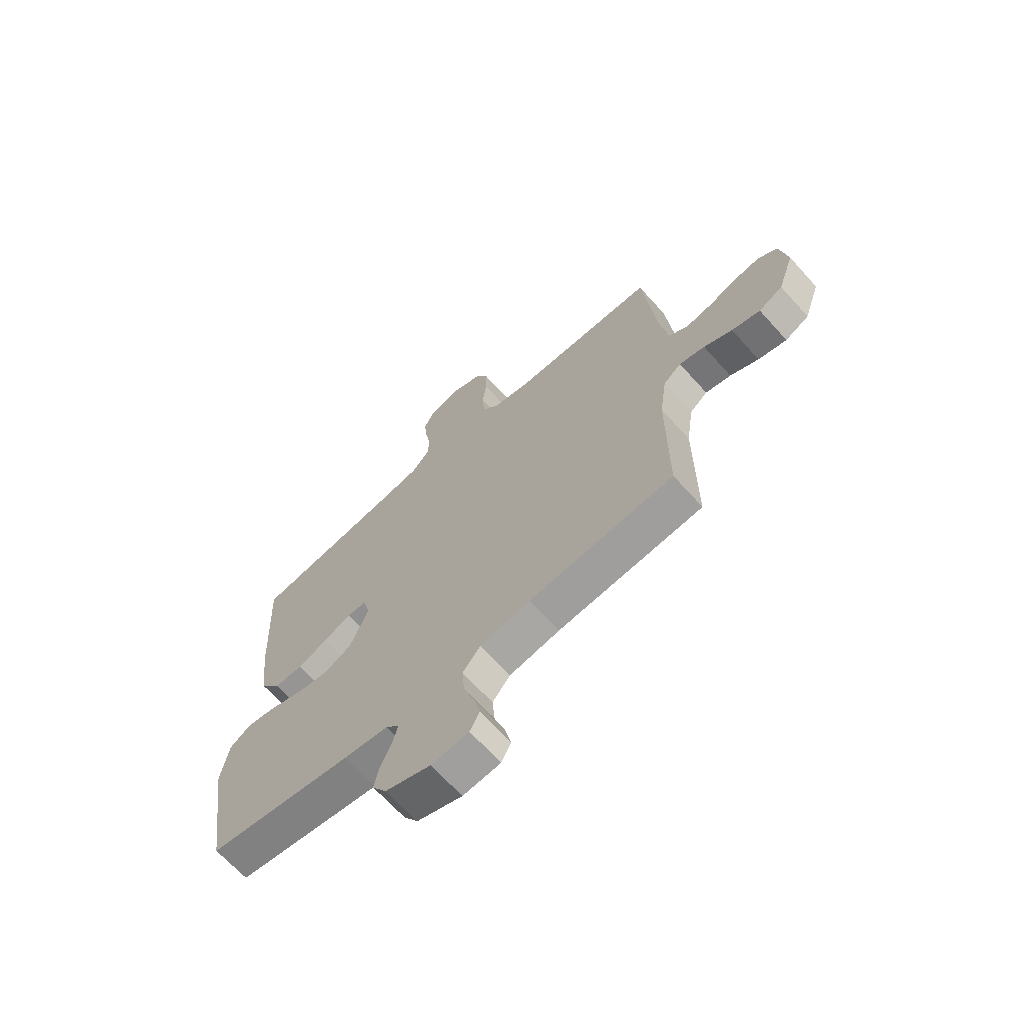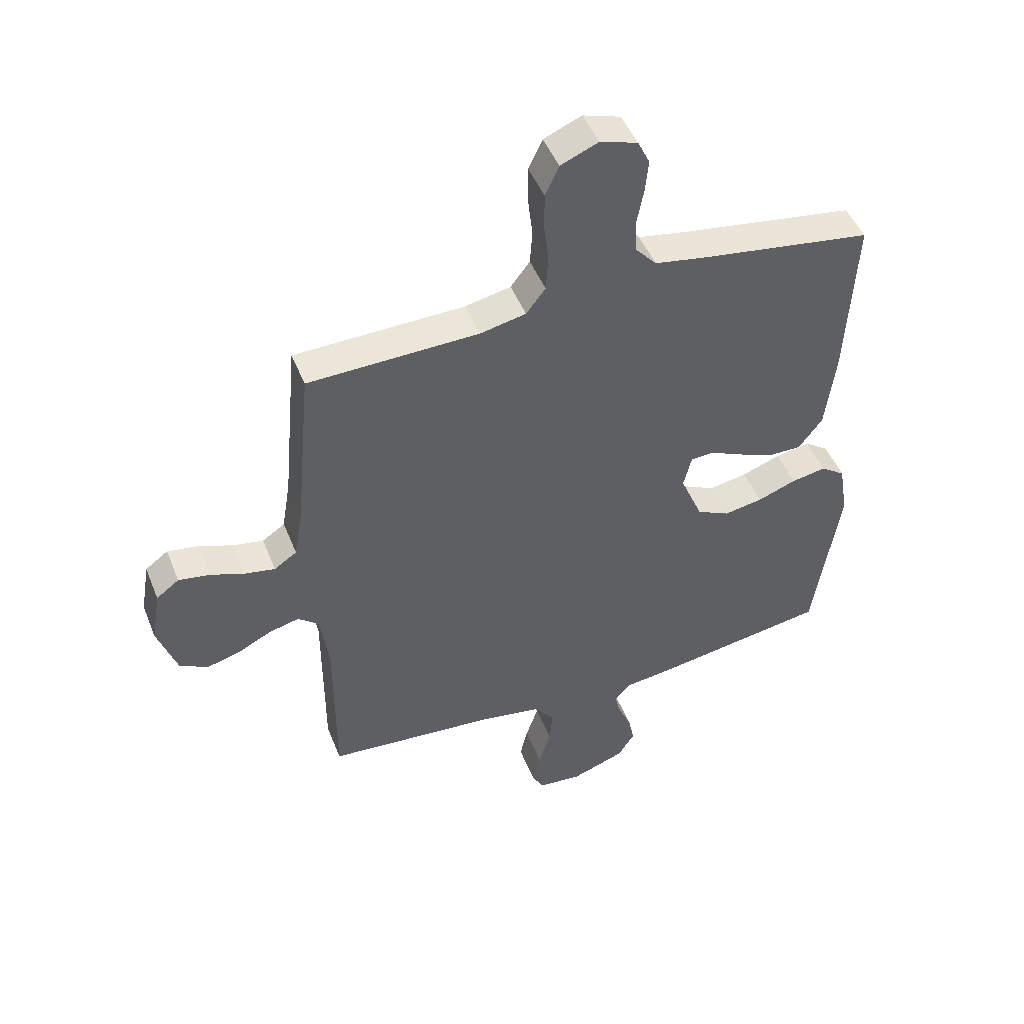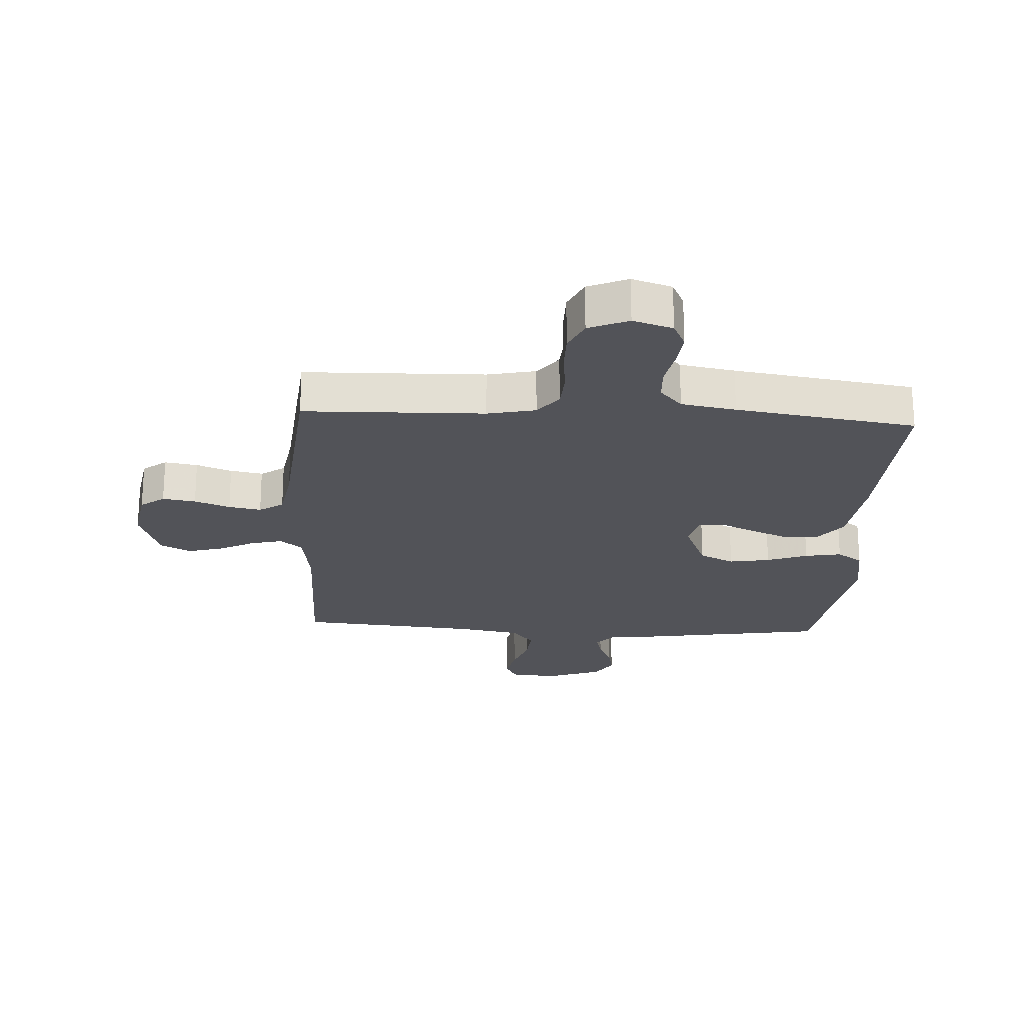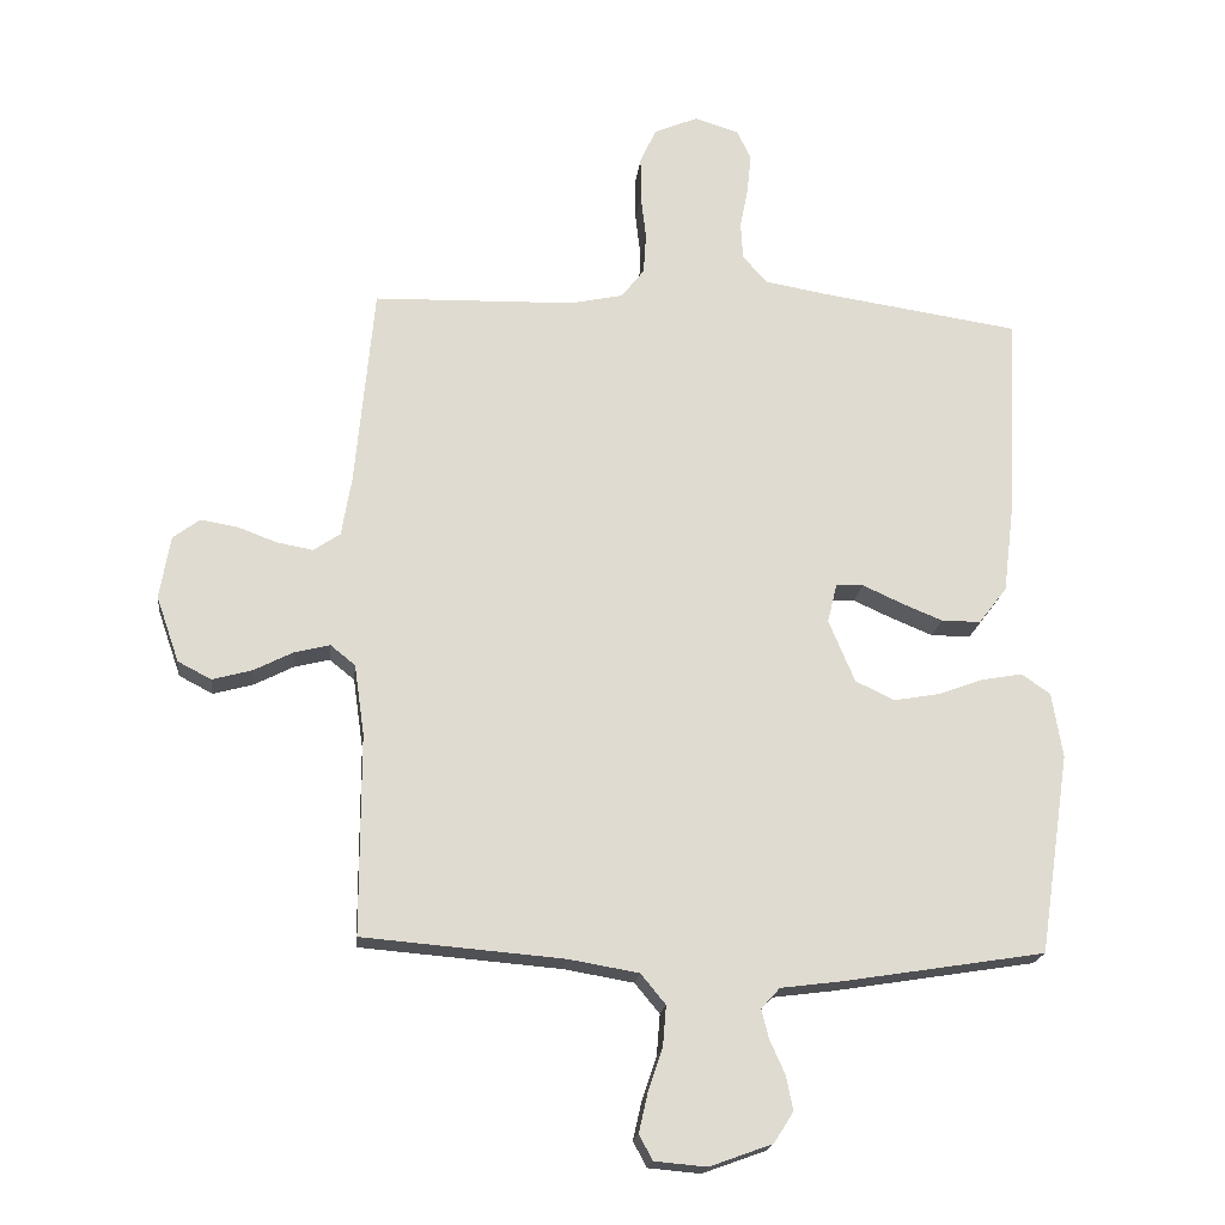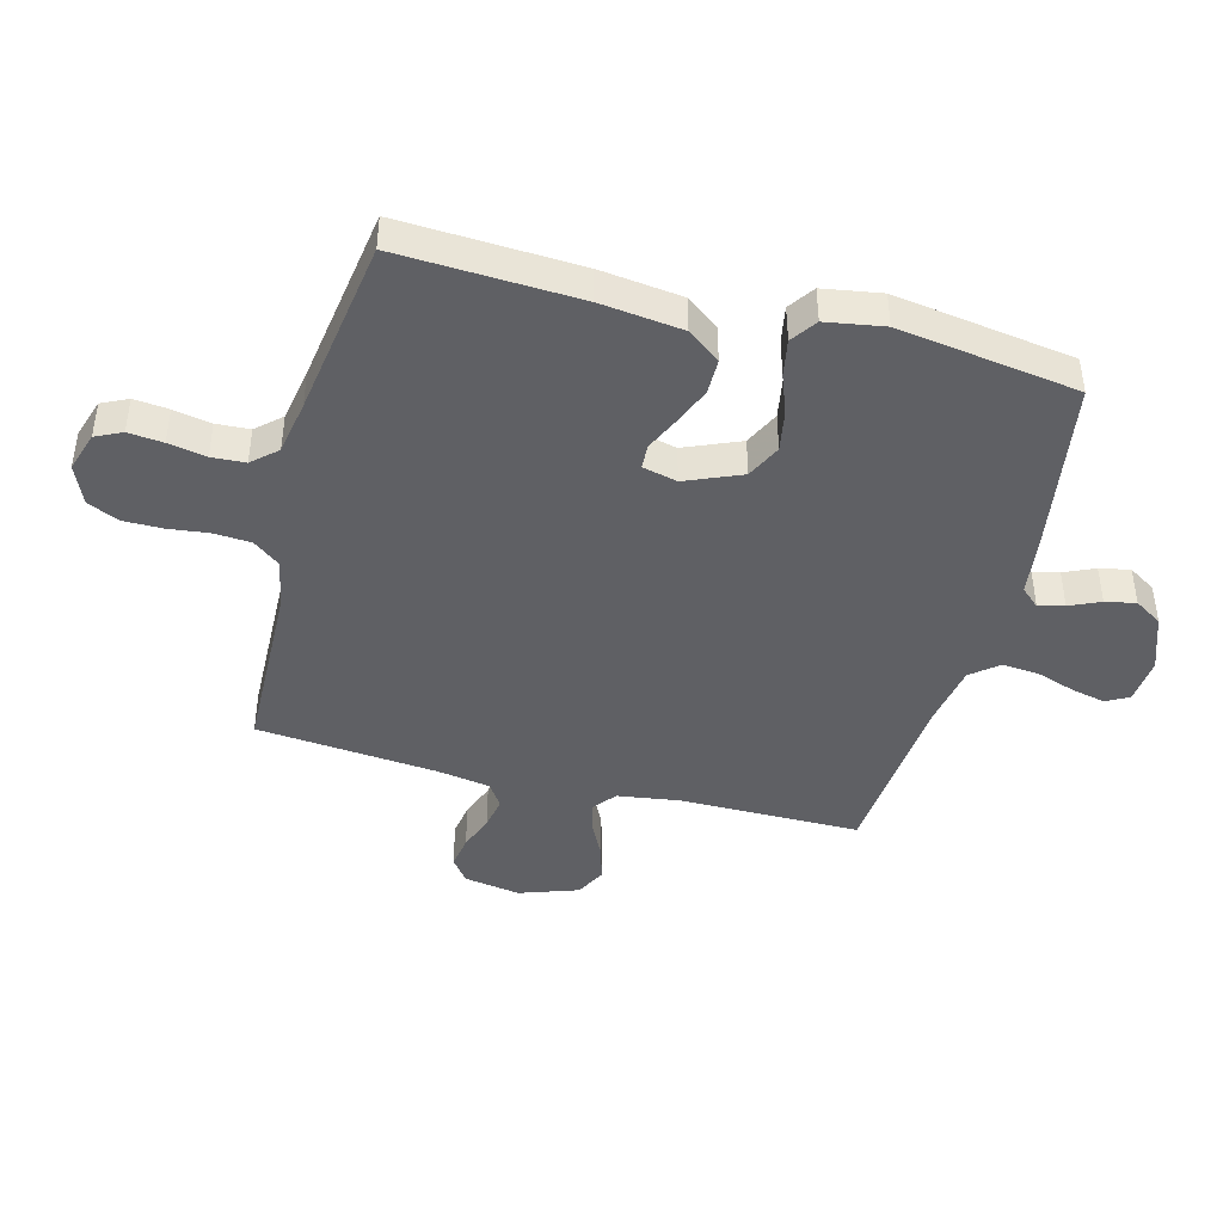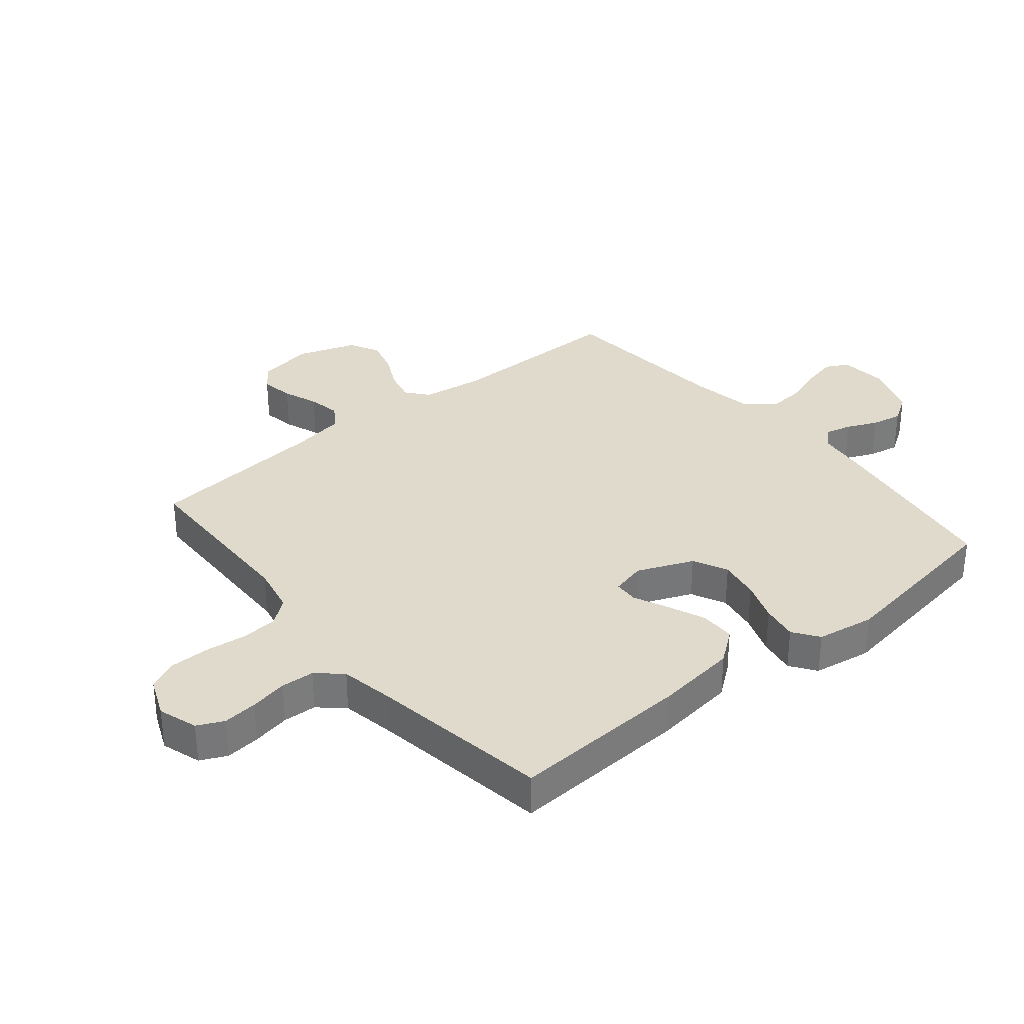
<metadata>
{"format":"obj","ext":"obj","renderer":"f3d","projection":"perspective","resolution":1024,"background":"white","views":[{"elev":-67.5,"azim":-137.9,"up":"+Z"},{"elev":47.6,"azim":-21.2,"up":"+Z"},{"elev":-22.6,"azim":-3.2,"up":"+Y"},{"elev":-19.2,"azim":-6.3,"up":"+Z"},{"elev":-43.3,"azim":75.3,"up":"+Y"},{"elev":33.0,"azim":50.3,"up":"+Y"}]}
</metadata>
<code>
v 0.5 0.07 0.5
v 0.485 0.07 0.2
v 0.468 0.07 0.063
v 0.426 0.07 0.008
v 0.367 0.07 0.008
v 0.304 0.07 0.034
v 0.247 0.07 0.06
v 0.206 0.07 0.058
v 0.192 0.07 0
v 0.231 0.07 -0.093
v 0.289 0.07 -0.121
v 0.357 0.07 -0.109
v 0.425 0.07 -0.084
v 0.486 0.07 -0.073
v 0.529 0.07 -0.103
v 0.545 0.07 -0.2
v 0.5 0.07 -0.5
v 0.2 0.07 -0.548
v 0.107 0.07 -0.56
v 0.079 0.07 -0.591
v 0.09 0.07 -0.634
v 0.113 0.07 -0.685
v 0.123 0.07 -0.736
v 0.094 0.07 -0.782
v 0 0.07 -0.816
v -0.078 0.07 -0.809
v -0.098 0.07 -0.771
v -0.085 0.07 -0.714
v -0.063 0.07 -0.649
v -0.058 0.07 -0.588
v -0.095 0.07 -0.543
v -0.2 0.07 -0.525
v -0.5 0.07 -0.5
v -0.5 0.07 -0.2
v -0.515 0.07 -0.095
v -0.552 0.07 -0.065
v -0.605 0.07 -0.078
v -0.664 0.07 -0.108
v -0.723 0.07 -0.124
v -0.773 0.07 -0.098
v -0.807 0.07 0
v -0.791 0.07 0.094
v -0.751 0.07 0.124
v -0.696 0.07 0.115
v -0.637 0.07 0.093
v -0.583 0.07 0.083
v -0.543 0.07 0.11
v -0.528 0.07 0.2
v -0.5 0.07 0.5
v -0.2 0.07 0.508
v -0.12 0.07 0.525
v -0.086 0.07 0.569
v -0.082 0.07 0.631
v -0.09 0.07 0.699
v -0.09 0.07 0.764
v -0.066 0.07 0.816
v 0 0.07 0.844
v 0.066 0.07 0.823
v 0.087 0.07 0.779
v 0.081 0.07 0.721
v 0.069 0.07 0.658
v 0.072 0.07 0.602
v 0.109 0.07 0.561
v 0.2 0.07 0.545
v 0.5 0 0.5
v 0.485 0 0.2
v 0.468 0 0.063
v 0.426 0 0.008
v 0.367 0 0.008
v 0.304 0 0.034
v 0.247 0 0.06
v 0.206 0 0.058
v 0.192 0 0
v 0.231 0 -0.093
v 0.289 0 -0.121
v 0.357 0 -0.109
v 0.425 0 -0.084
v 0.486 0 -0.073
v 0.529 0 -0.103
v 0.545 0 -0.2
v 0.5 0 -0.5
v 0.2 0 -0.548
v 0.107 0 -0.56
v 0.079 0 -0.591
v 0.09 0 -0.634
v 0.113 0 -0.685
v 0.123 0 -0.736
v 0.094 0 -0.782
v 0 0 -0.816
v -0.078 0 -0.809
v -0.098 0 -0.771
v -0.085 0 -0.714
v -0.063 0 -0.649
v -0.058 0 -0.588
v -0.095 0 -0.543
v -0.2 0 -0.525
v -0.5 0 -0.5
v -0.5 0 -0.2
v -0.515 0 -0.095
v -0.552 0 -0.065
v -0.605 0 -0.078
v -0.664 0 -0.108
v -0.723 0 -0.124
v -0.773 0 -0.098
v -0.807 0 0
v -0.791 0 0.094
v -0.751 0 0.124
v -0.696 0 0.115
v -0.637 0 0.093
v -0.583 0 0.083
v -0.543 0 0.11
v -0.528 0 0.2
v -0.5 0 0.5
v -0.2 0 0.508
v -0.12 0 0.525
v -0.086 0 0.569
v -0.082 0 0.631
v -0.09 0 0.699
v -0.09 0 0.764
v -0.066 0 0.816
v 0 0 0.844
v 0.066 0 0.823
v 0.087 0 0.779
v 0.081 0 0.721
v 0.069 0 0.658
v 0.072 0 0.602
v 0.109 0 0.561
v 0.2 0 0.545
f 58 59 60 61
f 56 57 58 61
f 56 61 62
f 53 54 55 56
f 52 53 56 62
f 51 52 62 63
f 48 49 50
f 47 48 50 51
f 42 43 44 45
f 42 45 46
f 41 42 46
f 40 41 46
f 37 38 39 40
f 36 37 40 46
f 35 36 46 47
f 32 33 34
f 31 32 34 35
f 26 27 28 29
f 24 25 26 29
f 24 29 30
f 21 22 23 24
f 20 21 24 30
f 19 20 30 31
f 12 13 14 15
f 11 12 15 16
f 4 5 6 7
f 2 3 4 7
f 64 1 2 7
f 64 7 8
f 63 64 8 9
f 51 63 9
f 47 51 9 10
f 35 47 10 11
f 18 19 31 35
f 17 18 35
f 11 16 17 35
f 125 124 123 122
f 125 122 121 120
f 126 125 120
f 120 119 118 117
f 126 120 117 116
f 127 126 116 115
f 114 113 112
f 115 114 112 111
f 109 108 107 106
f 110 109 106
f 110 106 105
f 110 105 104
f 104 103 102 101
f 110 104 101 100
f 111 110 100 99
f 98 97 96
f 99 98 96 95
f 93 92 91 90
f 93 90 89 88
f 94 93 88
f 88 87 86 85
f 94 88 85 84
f 95 94 84 83
f 79 78 77 76
f 80 79 76 75
f 71 70 69 68
f 71 68 67 66
f 71 66 65 128
f 72 71 128
f 73 72 128 127
f 73 127 115
f 74 73 115 111
f 75 74 111 99
f 99 95 83 82
f 99 82 81
f 99 81 80 75
f 1 65 66 2
f 2 66 67 3
f 3 67 68 4
f 4 68 69 5
f 5 69 70 6
f 6 70 71 7
f 7 71 72 8
f 8 72 73 9
f 9 73 74 10
f 10 74 75 11
f 11 75 76 12
f 12 76 77 13
f 13 77 78 14
f 14 78 79 15
f 15 79 80 16
f 16 80 81 17
f 17 81 82 18
f 18 82 83 19
f 19 83 84 20
f 20 84 85 21
f 21 85 86 22
f 22 86 87 23
f 23 87 88 24
f 24 88 89 25
f 25 89 90 26
f 26 90 91 27
f 27 91 92 28
f 28 92 93 29
f 29 93 94 30
f 30 94 95 31
f 31 95 96 32
f 32 96 97 33
f 33 97 98 34
f 34 98 99 35
f 35 99 100 36
f 36 100 101 37
f 37 101 102 38
f 38 102 103 39
f 39 103 104 40
f 40 104 105 41
f 41 105 106 42
f 42 106 107 43
f 43 107 108 44
f 44 108 109 45
f 45 109 110 46
f 46 110 111 47
f 47 111 112 48
f 48 112 113 49
f 49 113 114 50
f 50 114 115 51
f 51 115 116 52
f 52 116 117 53
f 53 117 118 54
f 54 118 119 55
f 55 119 120 56
f 56 120 121 57
f 57 121 122 58
f 58 122 123 59
f 59 123 124 60
f 60 124 125 61
f 61 125 126 62
f 62 126 127 63
f 63 127 128 64
f 64 128 65 1

</code>
